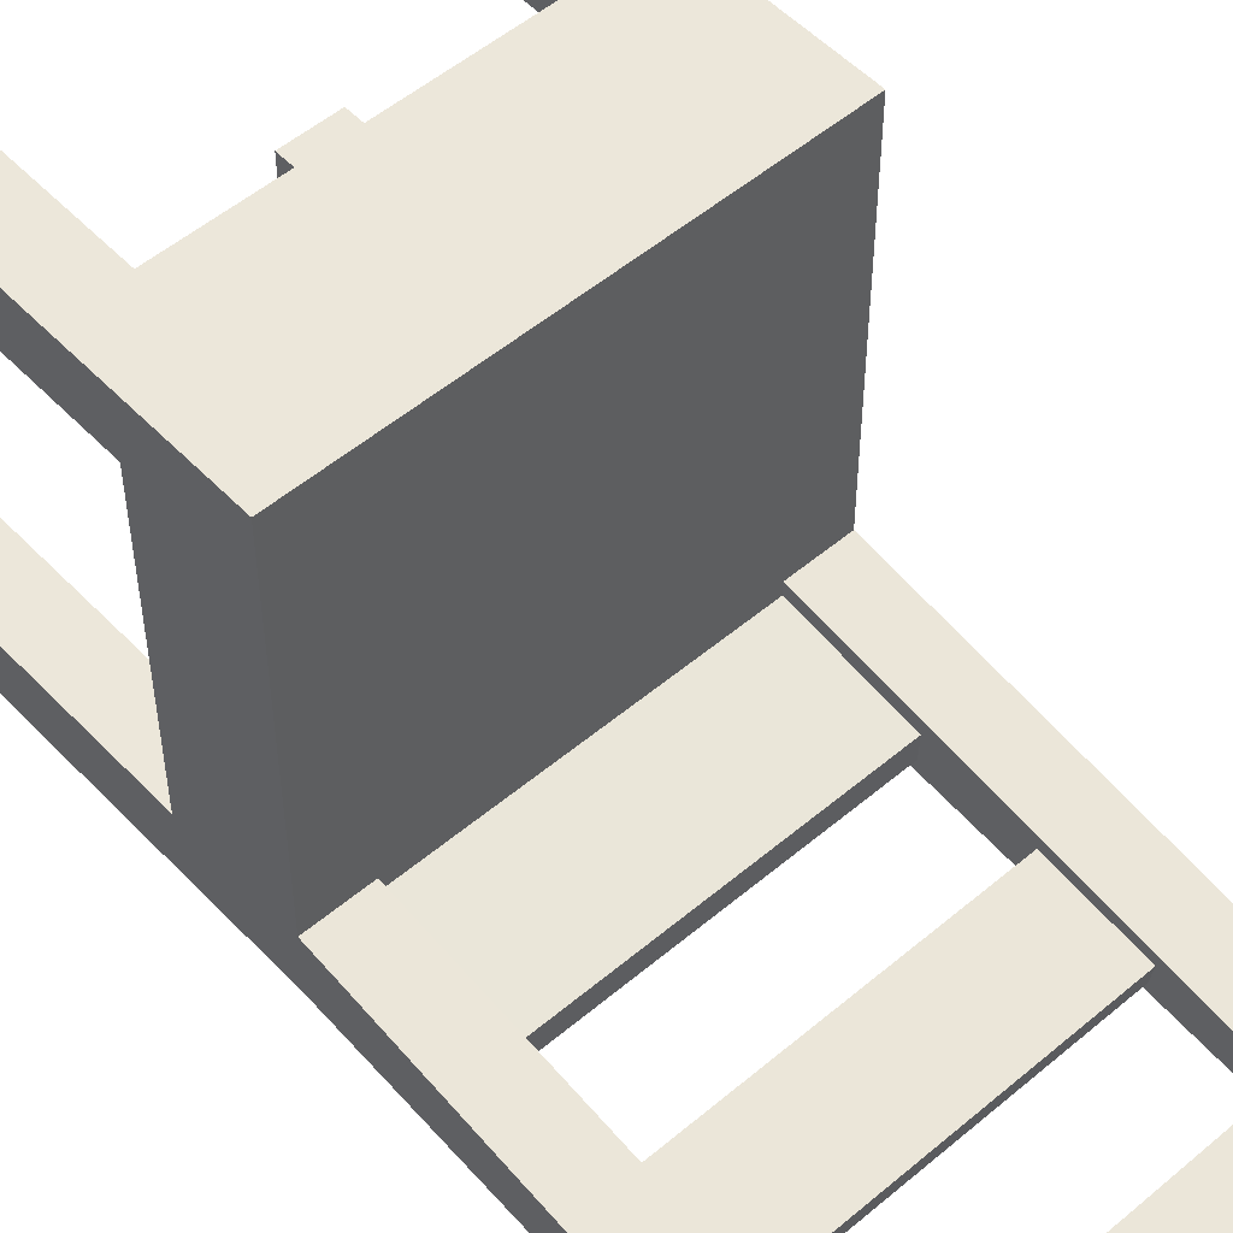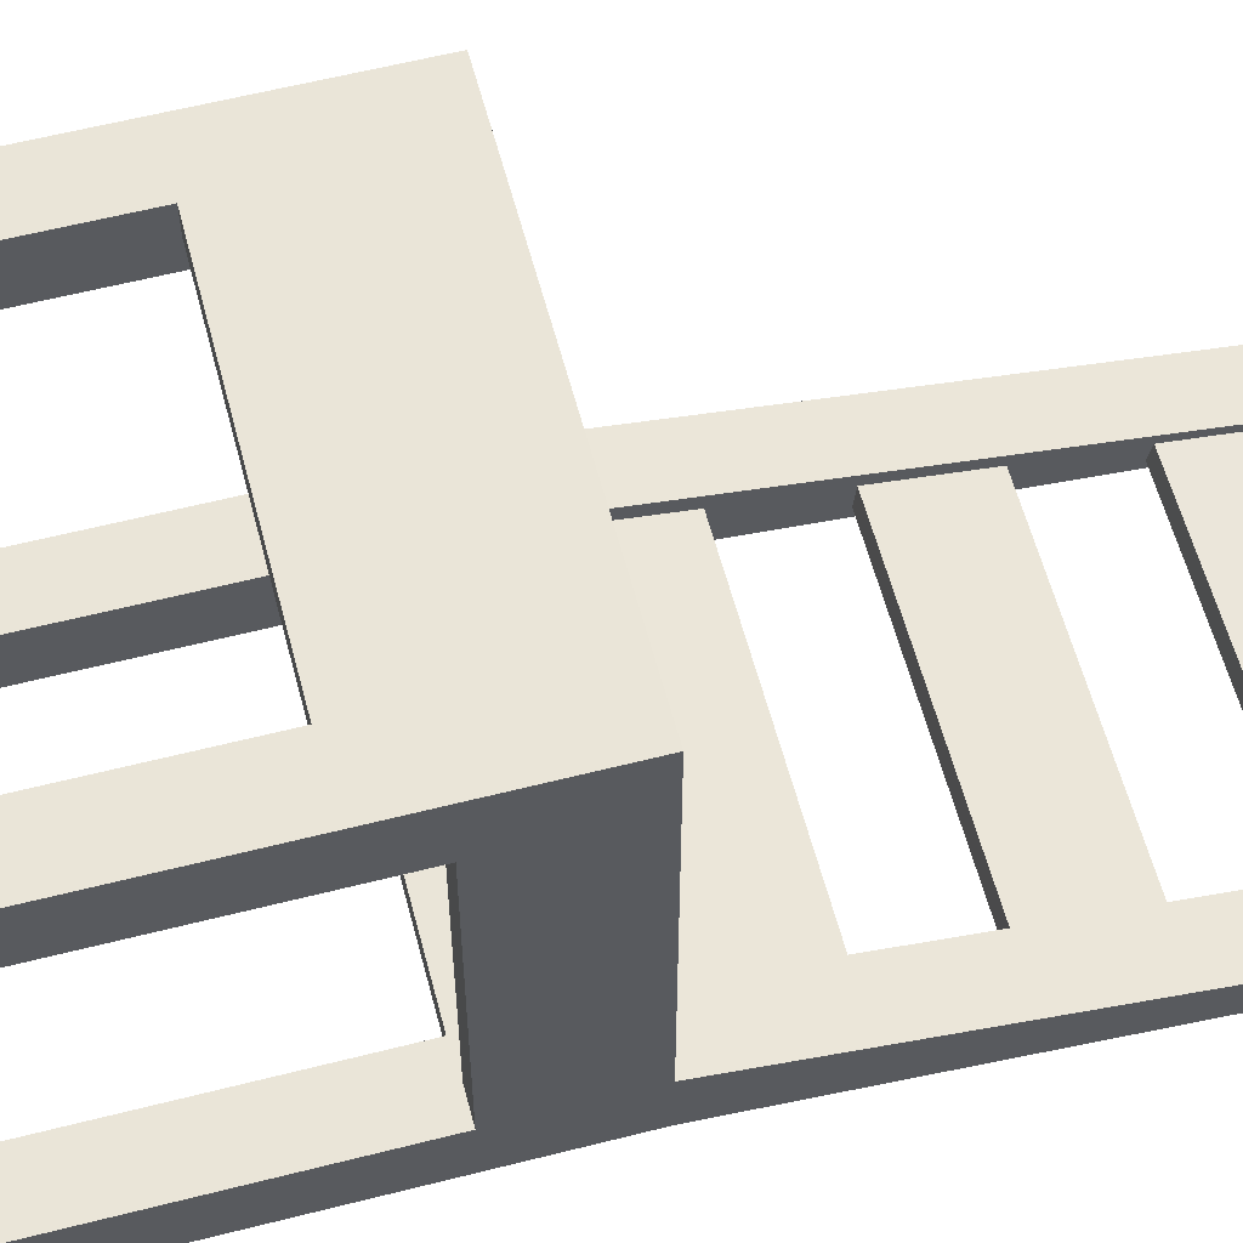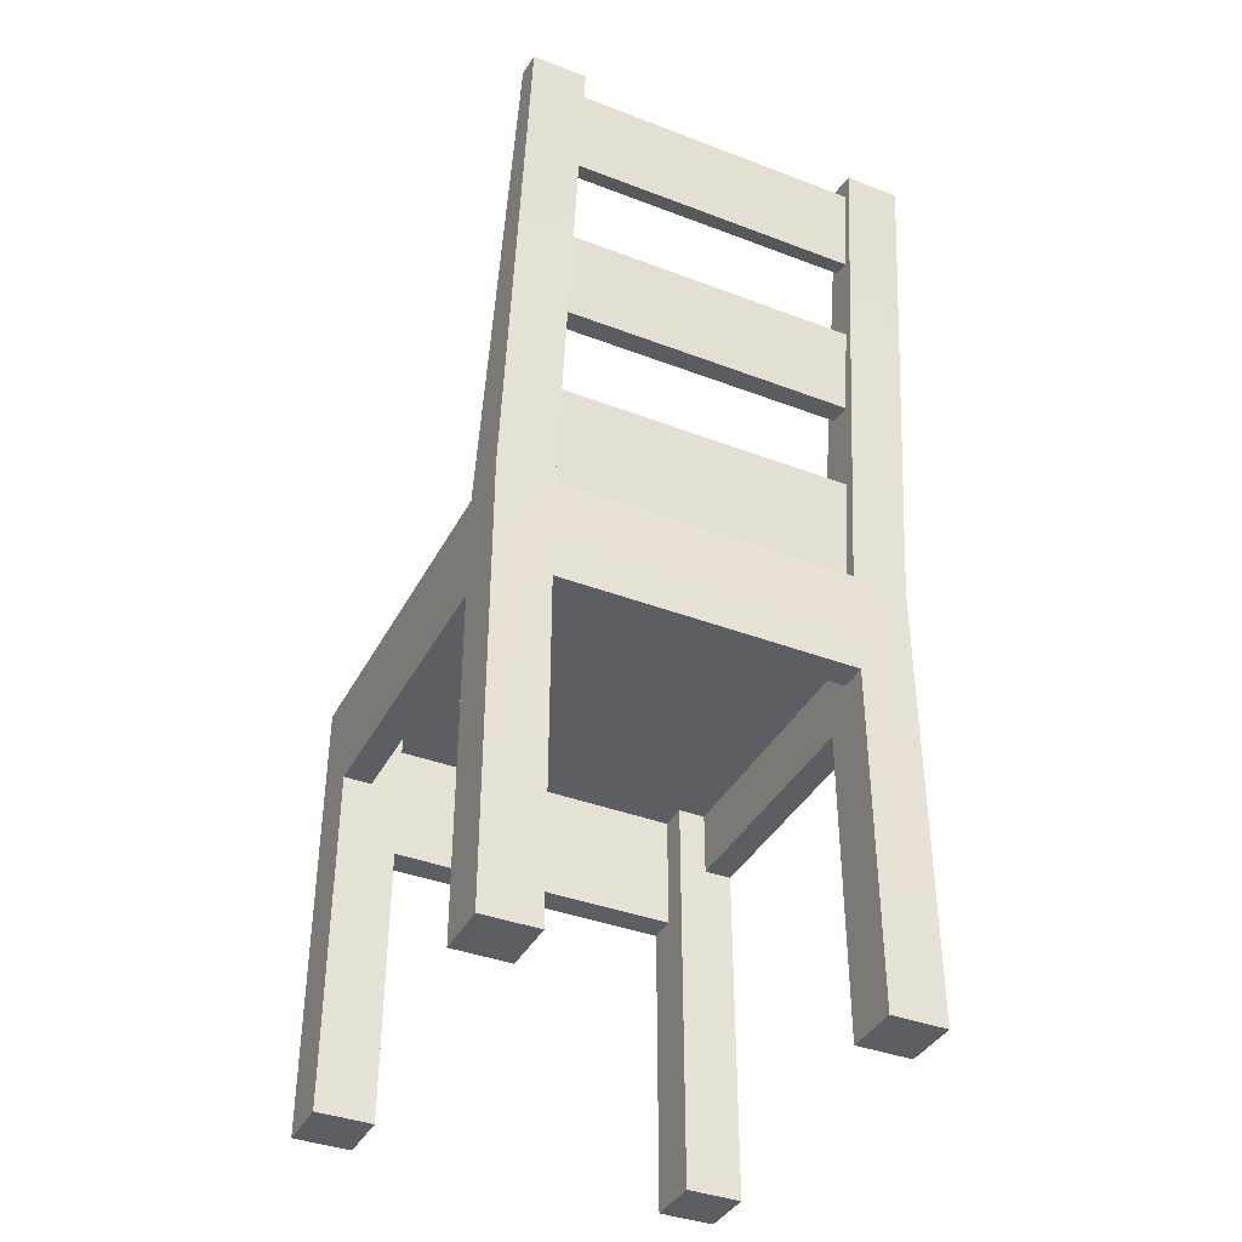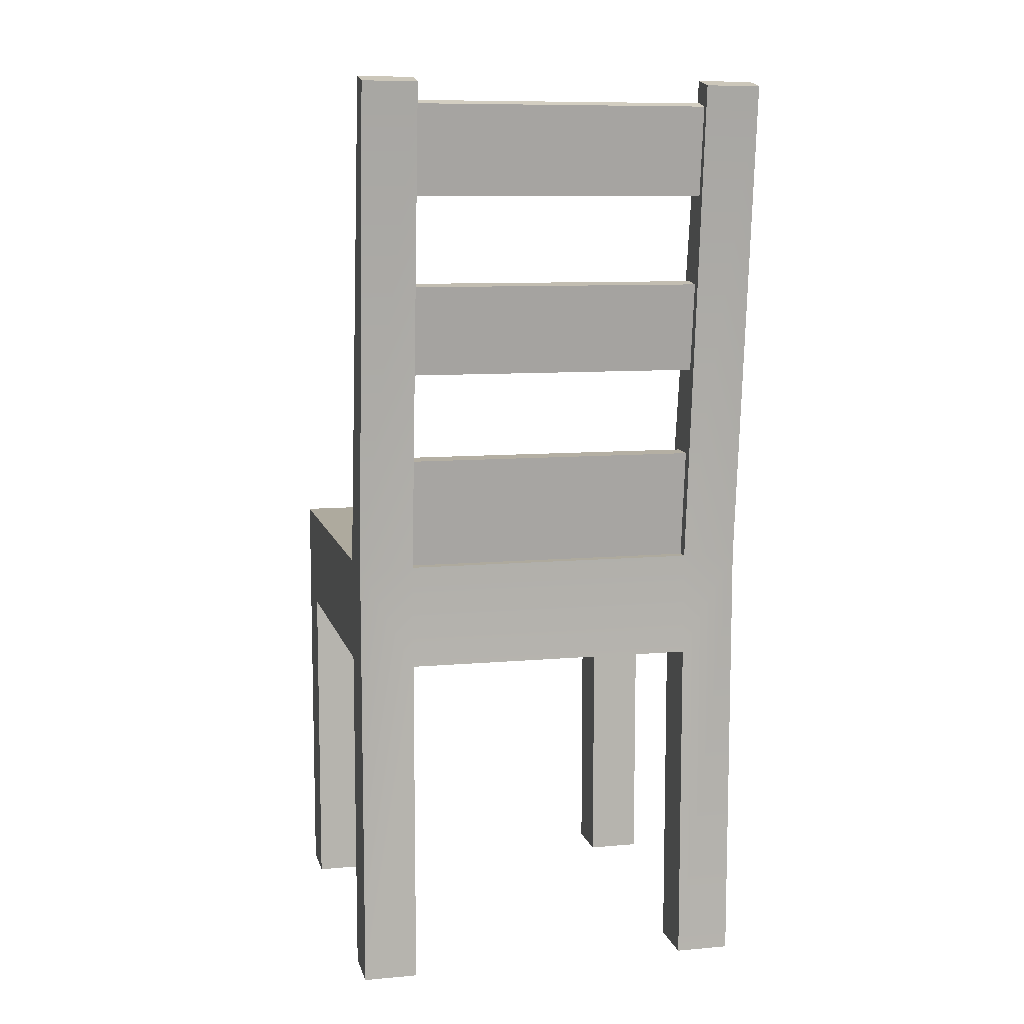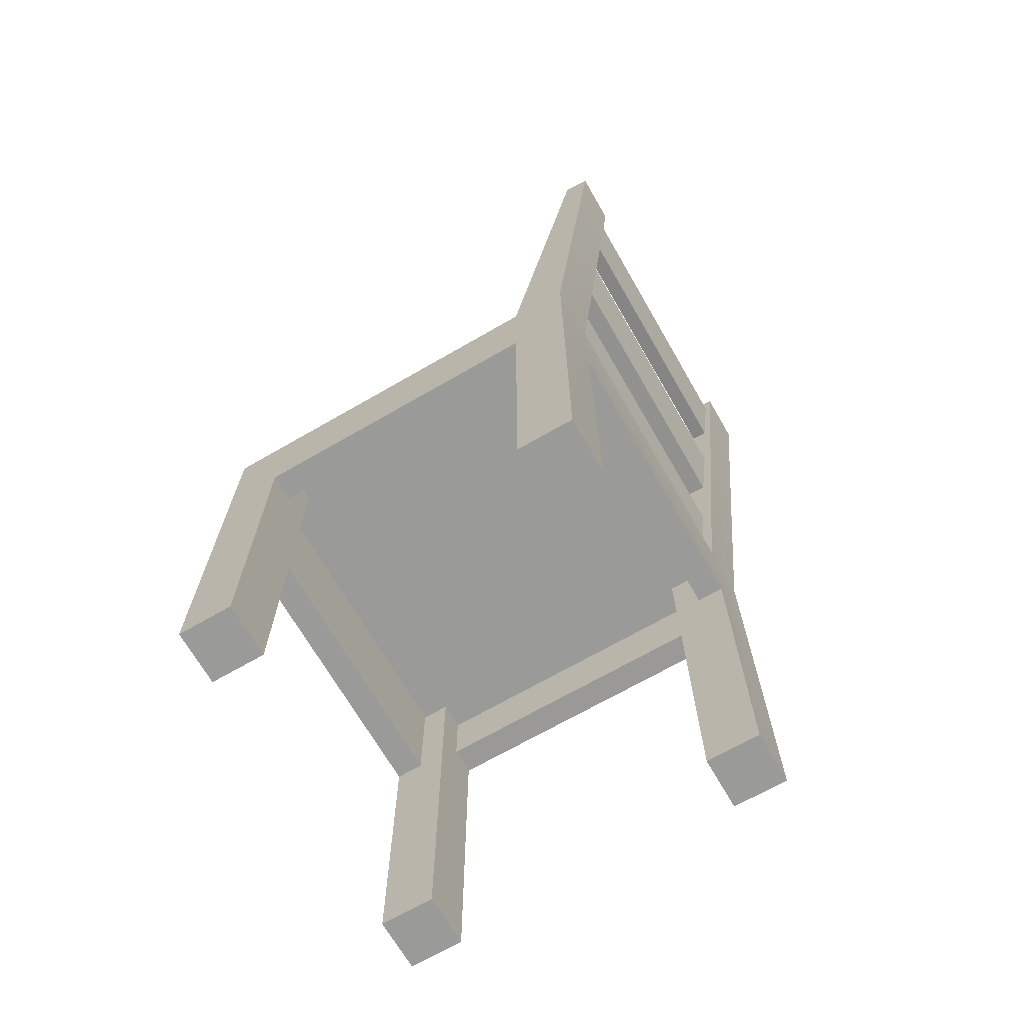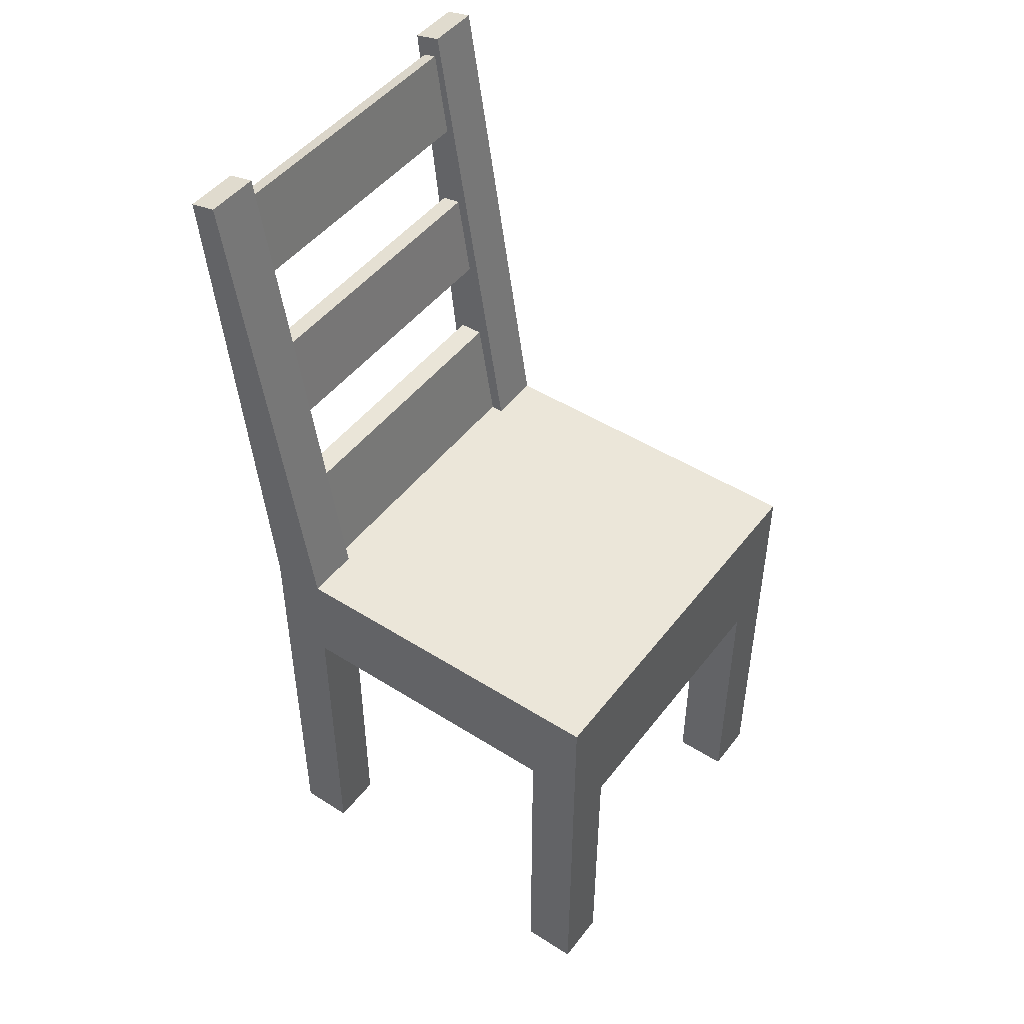
<metadata>
{"format":"obj","ext":"obj","renderer":"f3d","projection":"perspective","resolution":1024,"background":"white","views":[{"elev":52.6,"azim":137.8,"up":"+Z"},{"elev":59.3,"azim":75.3,"up":"+Z"},{"elev":-38.7,"azim":154.4,"up":"+Y"},{"elev":9.3,"azim":166.7,"up":"+Y"},{"elev":-69.2,"azim":120.0,"up":"+Y"},{"elev":47.2,"azim":-54.4,"up":"+Y"}]}
</metadata>
<code>
v  1.806 4.94 -1.493
v  1.806 4.94 2.122
v  -1.809 4.94 2.122
v  -1.809 4.94 -1.493
v  2.479 4.146 -1.493
v  2.479 5.436 -1.493
v  2.479 5.436 2.795
v  2.479 4.146 2.122
v  2.143 4.94 -1.493
v  2.143 4.94 2.122
v  -2.145 4.94 2.122
v  -2.145 4.94 -1.493
v  -2.481 -0.0208 -1.493
v  -2.481 -0.0208 -2.165
v  -1.809 -0.0208 -2.165
v  -1.809 -0.0208 -1.493
v  -1.809 -0.0208 2.795
v  -2.481 -0.0208 2.795
v  -2.481 -0.0208 2.122
v  -1.809 -0.0208 2.122
v  2.479 -0.0208 2.122
v  2.479 -0.0208 2.795
v  1.806 -0.0208 2.795
v  1.806 -0.0208 2.122
v  -2.481 11.5 -2.466
v  -1.809 11.5 -2.466
v  -1.809 11.43 -2.795
v  -2.481 11.43 -2.795
v  1.806 4.146 -1.829
v  1.806 4.148 -1.493
v  1.806 4.94 -1.829
v  1.806 5.436 -2.165
v  2.479 5.436 -2.165
v  1.806 4.146 -2.165
v  -2.481 5.436 -2.165
v  -1.809 5.436 -2.165
v  -1.809 4.146 -2.165
v  -2.145 4.147 -1.493
v  -1.809 4.148 -1.493
v  -2.481 5.436 -1.493
v  -2.481 4.148 -1.493
v  -1.809 4.94 2.459
v  -1.809 3.525 2.459
v  -1.809 4.149 2.122
v  2.143 4.146 2.122
v  1.806 4.152 2.122
v  -2.145 4.147 2.122
v  2.143 4.146 -1.493
v  -1.809 4.94 -1.829
v  1.806 4.94 2.459
v  2.479 -0.0208 -2.165
v  2.479 -0.0208 -1.493
v  1.806 -0.0208 -1.493
v  1.806 -0.0208 -2.165
v  -1.809 4.146 -1.829
v  1.806 3.525 2.459
v  1.809 11.43 -2.795
v  2.481 11.43 -2.795
v  -2.481 5.436 2.795
v  -2.481 4.148 2.122
v  -1.809 3.525 2.795
v  1.806 3.525 2.795
v  1.809 11.5 -2.466
v  2.481 11.5 -2.466
v  1.975 8.984 -2.434
v  1.975 7.889 -2.293
v  -1.977 7.889 -2.293
v  -1.977 8.984 -2.434
v  1.975 7.913 -2.025
v  -1.977 7.913 -2.025
v  1.975 9.015 -2.197
v  -1.977 9.015 -2.197
v  1.975 5.436 -2.015
v  -1.977 5.436 -2.015
v  -1.977 6.793 -2.172
v  1.975 6.793 -2.172
v  1.975 6.803 -1.871
v  -1.977 6.803 -1.871
v  -1.977 5.436 -1.646
v  1.975 5.436 -1.646
v  1.976 11.18 -2.689
v  1.975 10.08 -2.554
v  -1.977 10.08 -2.554
v  -1.977 11.18 -2.689
v  1.975 10.12 -2.35
v  -1.977 10.12 -2.35
v  1.975 11.23 -2.516
v  -1.977 11.23 -2.516
v  1.806 5.436 -1.493
v  -1.809 5.436 -1.493
v  1.806 10.13 -2.246
g Box002
f 1 2 3
f 3 4 1
f 5 6 7
f 7 8 5
f 9 10 2
f 2 1 9
f 11 12 4
f 4 3 11
f 13 14 15
f 15 16 13
f 17 18 19
f 19 20 17
f 21 22 23
f 23 24 21
f 25 26 27
f 27 28 25
f 29 30 1
f 1 31 29
f 32 33 34
f 35 36 37
f 38 39 4
f 4 12 38
f 40 35 41
f 42 43 44
f 44 3 42
f 45 46 2
f 2 10 45
f 3 44 47
f 47 11 3
f 30 48 48
f 1 30 48
f 9 1 48
f 1 4 49
f 49 31 1
f 3 2 50
f 50 42 3
f 51 52 53
f 53 54 51
f 33 6 5
f 4 39 55
f 55 49 4
f 2 46 56
f 56 50 2
f 57 58 33
f 33 32 57
f 28 27 36
f 36 35 28
f 40 25 28
f 28 35 40
f 5 48 48
f 48 52 5
f 51 54 34
f 34 33 51
f 15 14 35
f 35 37 15
f 55 15 37
f 14 13 41
f 41 35 14
f 19 18 59
f 59 60 19
f 47 20 19
f 19 60 47
f 43 20 44
f 18 17 61
f 61 59 18
f 23 22 7
f 7 62 23
f 56 24 23
f 23 62 56
f 22 21 8
f 8 7 22
f 52 51 33
f 33 5 52
f 34 54 29
f 59 40 41
f 41 60 59
f 12 11 47
f 47 38 12
f 41 38 47
f 47 60 41
f 36 32 34
f 34 37 36
f 7 59 61
f 61 62 7
f 10 9 48
f 48 45 10
f 31 49 55
f 55 29 31
f 42 50 56
f 56 43 42
f 8 45 48
f 48 5 8
f 34 29 55
f 55 37 34
f 61 43 56
f 56 62 61
f 38 41 13
f 45 8 21
f 21 24 45
f 43 61 17
f 17 20 43
f 47 44 20
f 63 64 58
f 58 57 63
f 64 6 33
f 33 58 64
f 65 66 67
f 67 68 65
f 66 69 70
f 70 67 66
f 69 71 72
f 72 70 69
f 71 65 68
f 68 72 71
f 73 74 75
f 75 76 73
f 77 78 79
f 79 80 77
f 77 76 75
f 75 78 77
f 81 82 83
f 83 84 81
f 82 85 86
f 86 83 82
f 85 87 88
f 88 86 85
f 87 81 84
f 84 88 87
f 89 32 36
f 36 90 89
f 26 90 36
f 36 27 26
f 91 63 57
f 89 91 57
f 32 89 57
f 26 25 40
f 40 90 26
f 64 63 91
f 64 91 89
f 6 64 89
f 7 89 90
f 90 59 7
f 59 90 40
f 6 89 7
f 38 13 16
f 16 39 38
f 16 15 55
f 55 39 16
f 29 54 53
f 53 30 29
f 53 52 48
f 48 30 53
f 45 24 46
f 46 24 56

</code>
